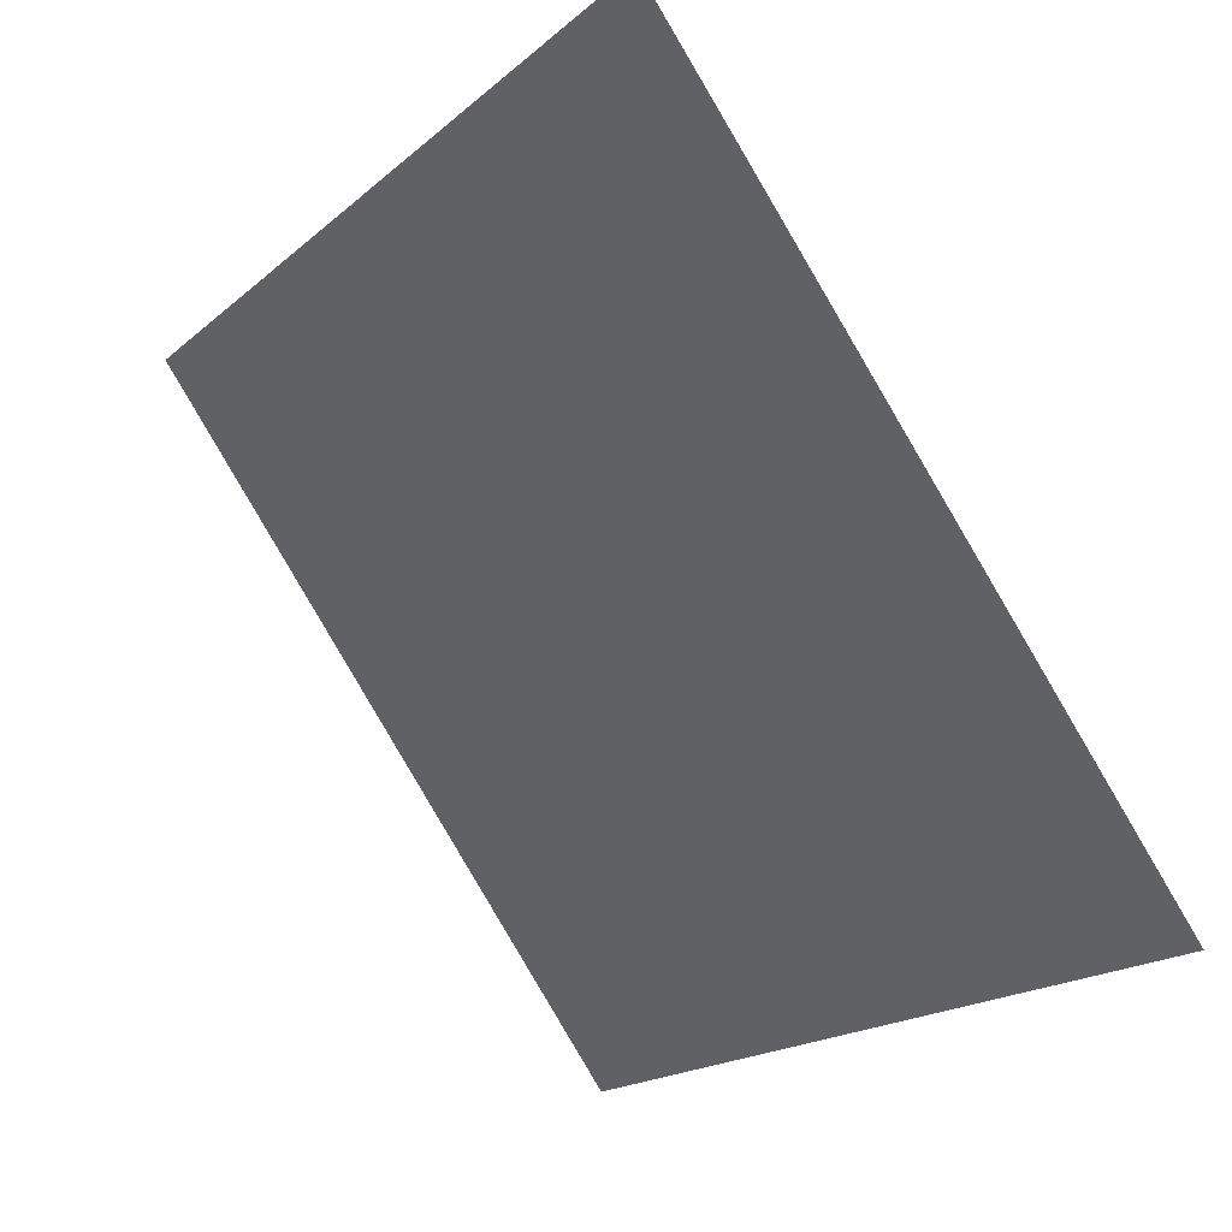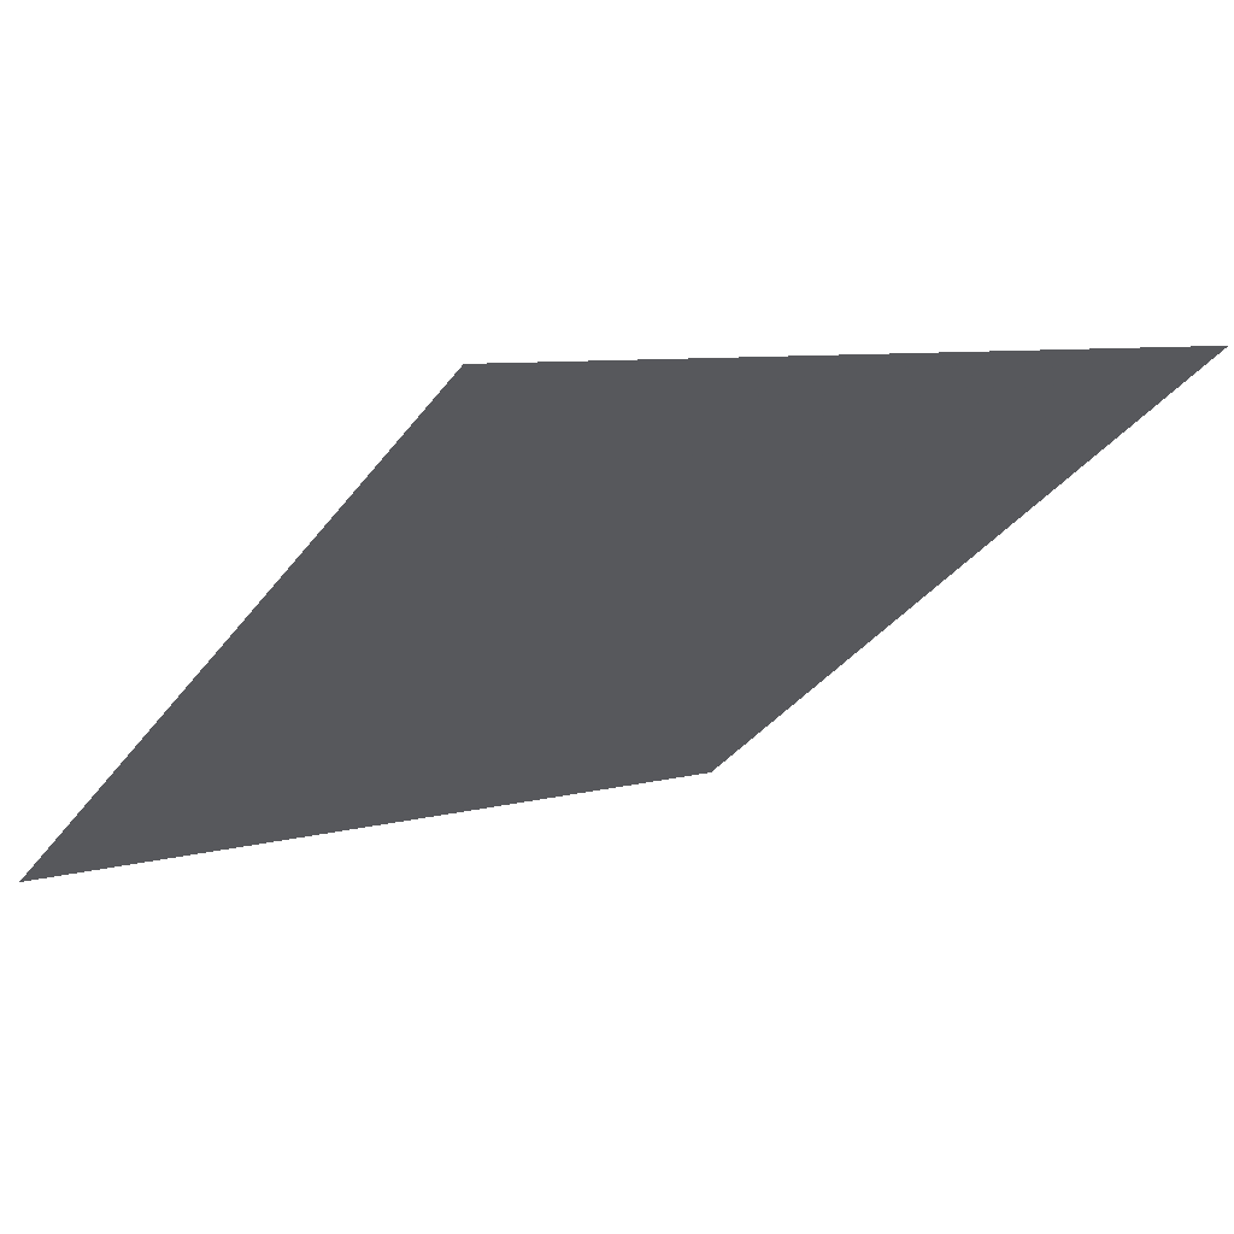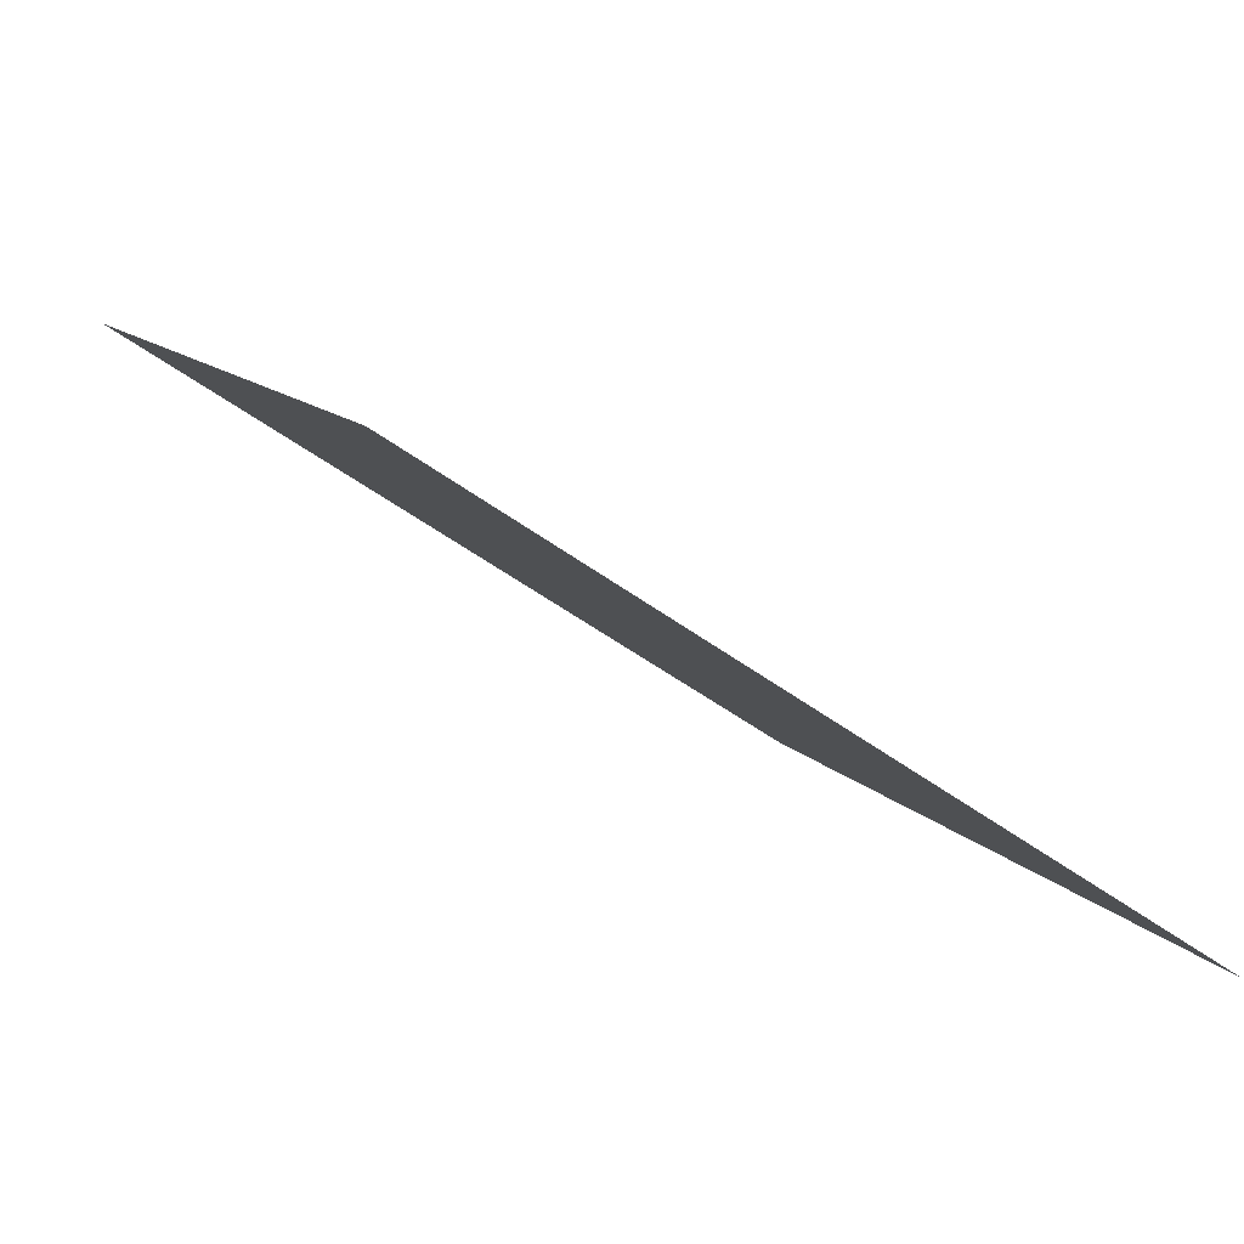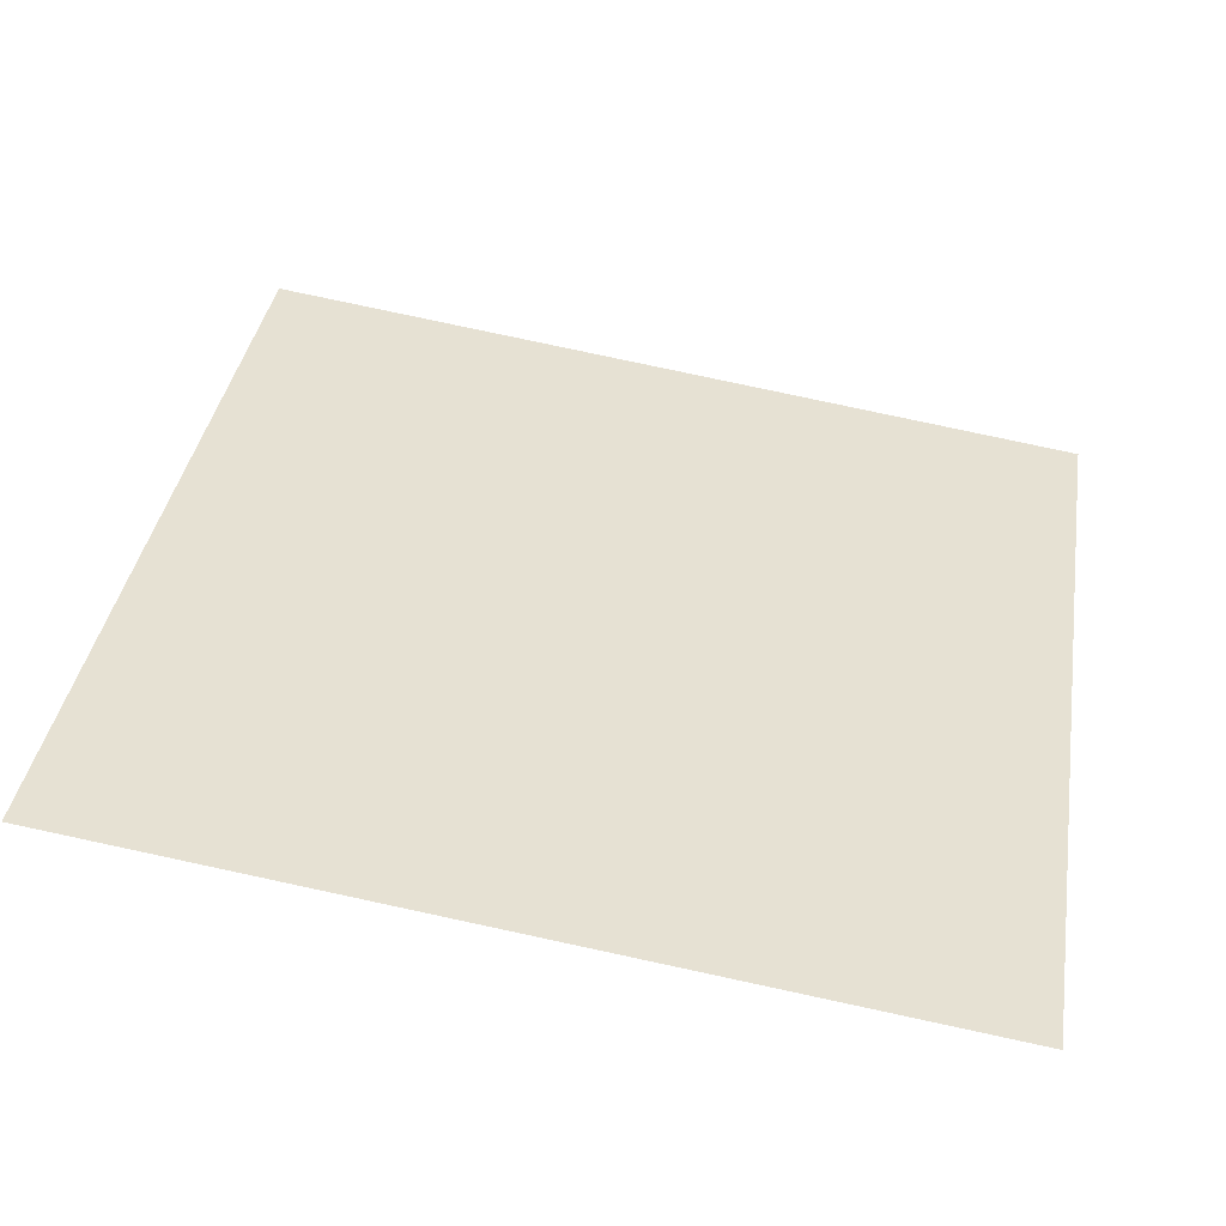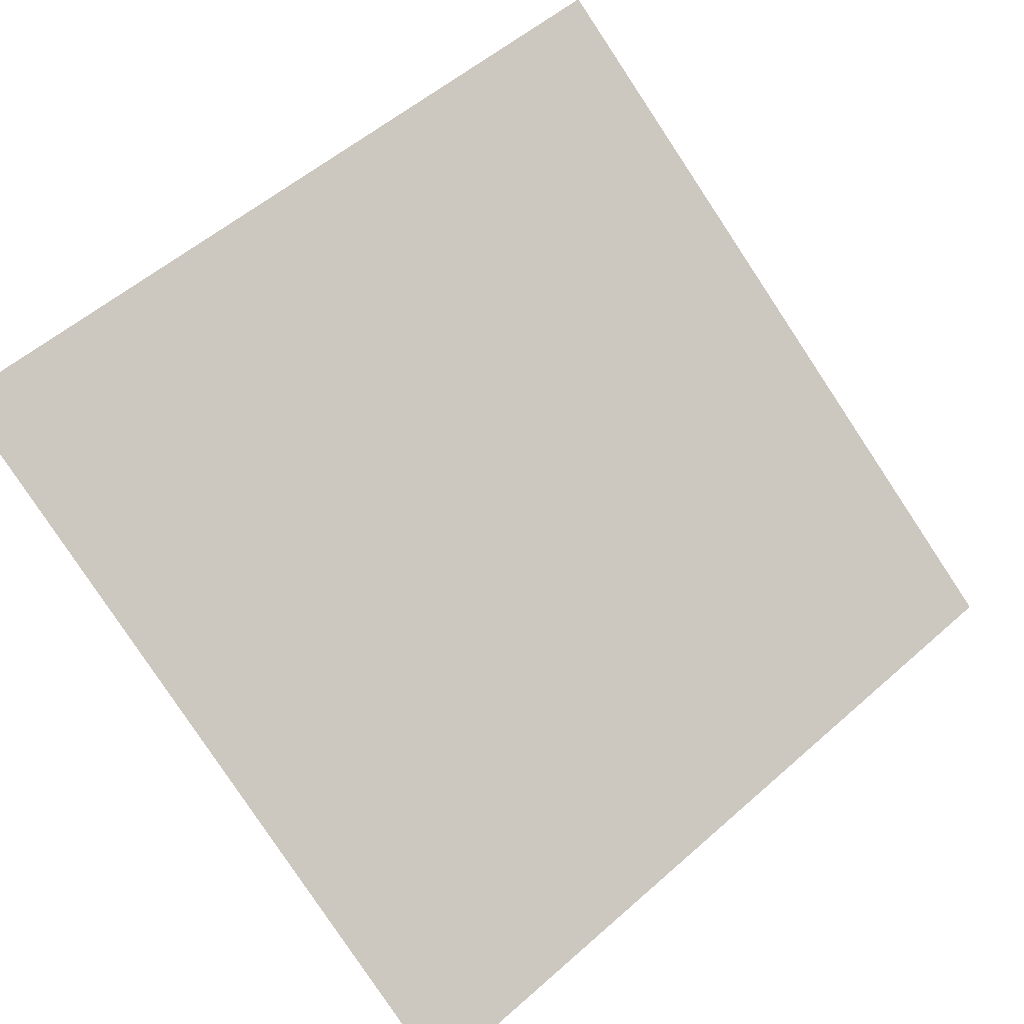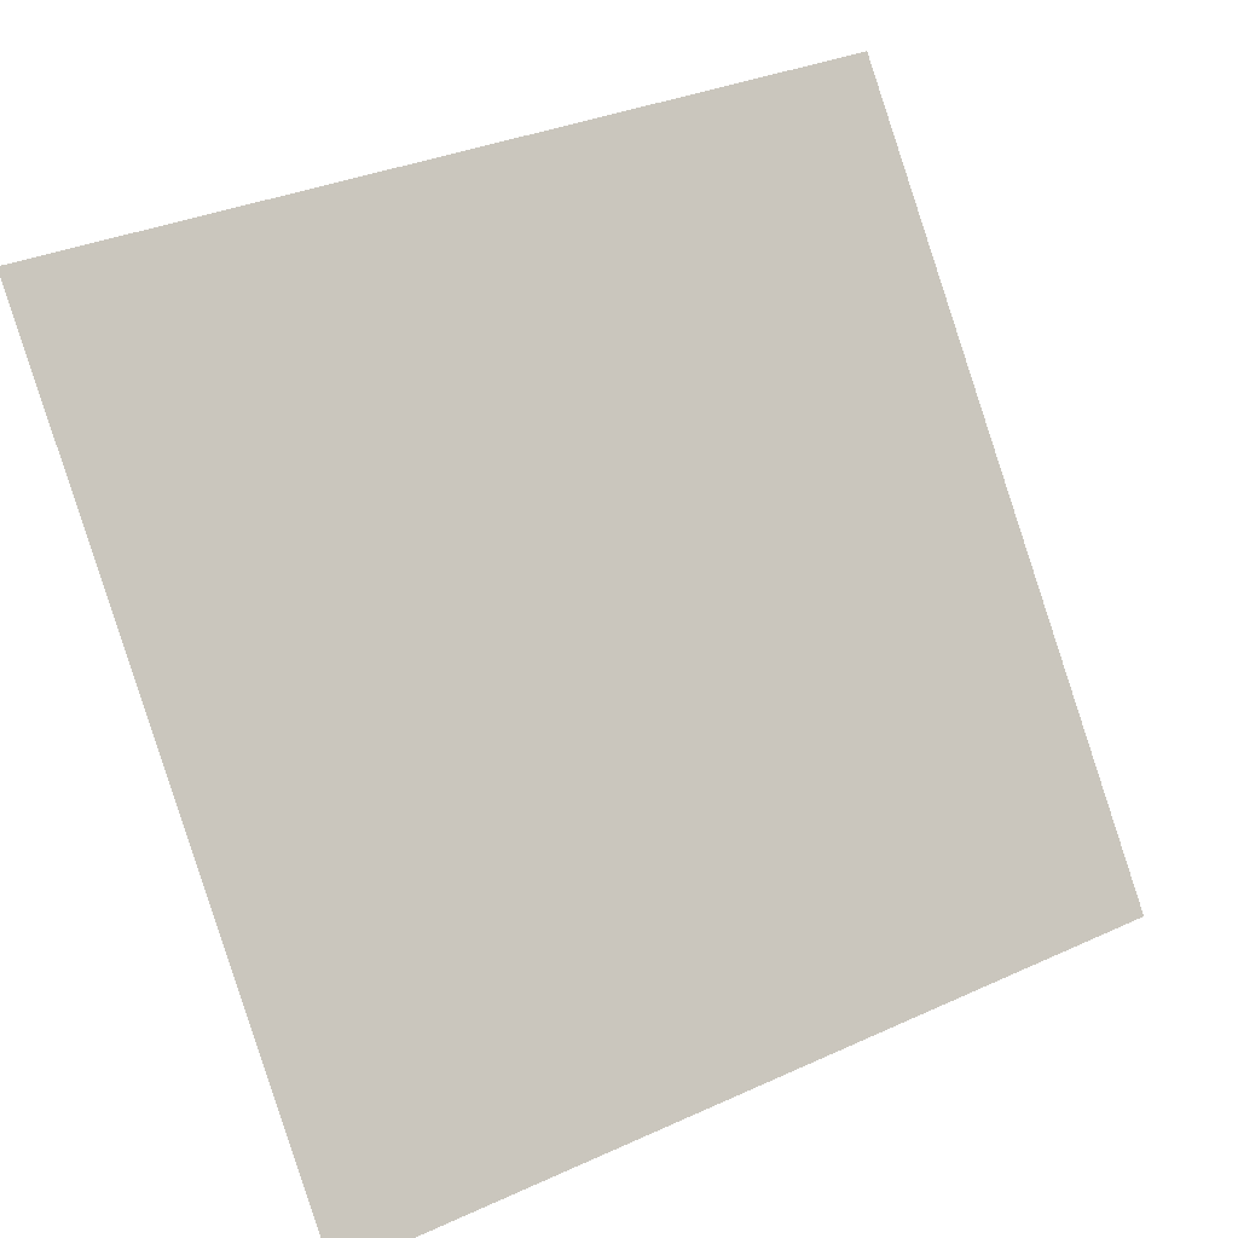
<metadata>
{"format":"obj","ext":"obj","renderer":"f3d","projection":"perspective","resolution":1024,"background":"white","views":[{"elev":-17.8,"azim":-124.1,"up":"+Z"},{"elev":9.4,"azim":-39.2,"up":"+Y"},{"elev":-48.7,"azim":-40.7,"up":"+Z"},{"elev":74.2,"azim":12.5,"up":"+Y"},{"elev":52.8,"azim":137.6,"up":"+Y"},{"elev":34.9,"azim":-32.9,"up":"+Z"}]}
</metadata>
<code>
v 0.02853 0.6398 0.3124
v 0.02197 0.6399 0.3124
v 0.02209 0.6439 0.3177
v 0.02865 0.6437 0.3176
f 4 3 2 1

</code>
